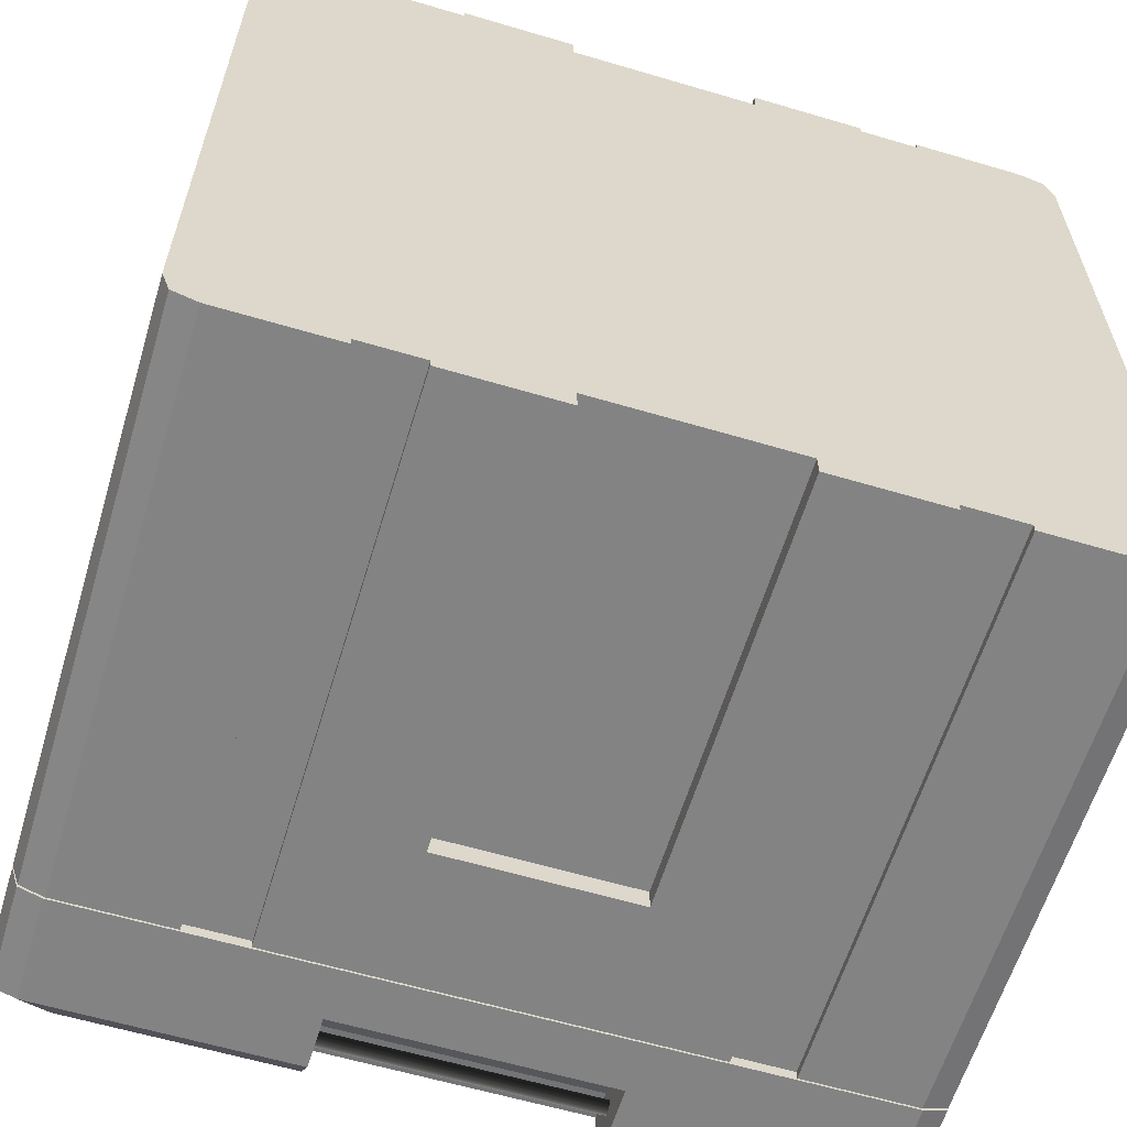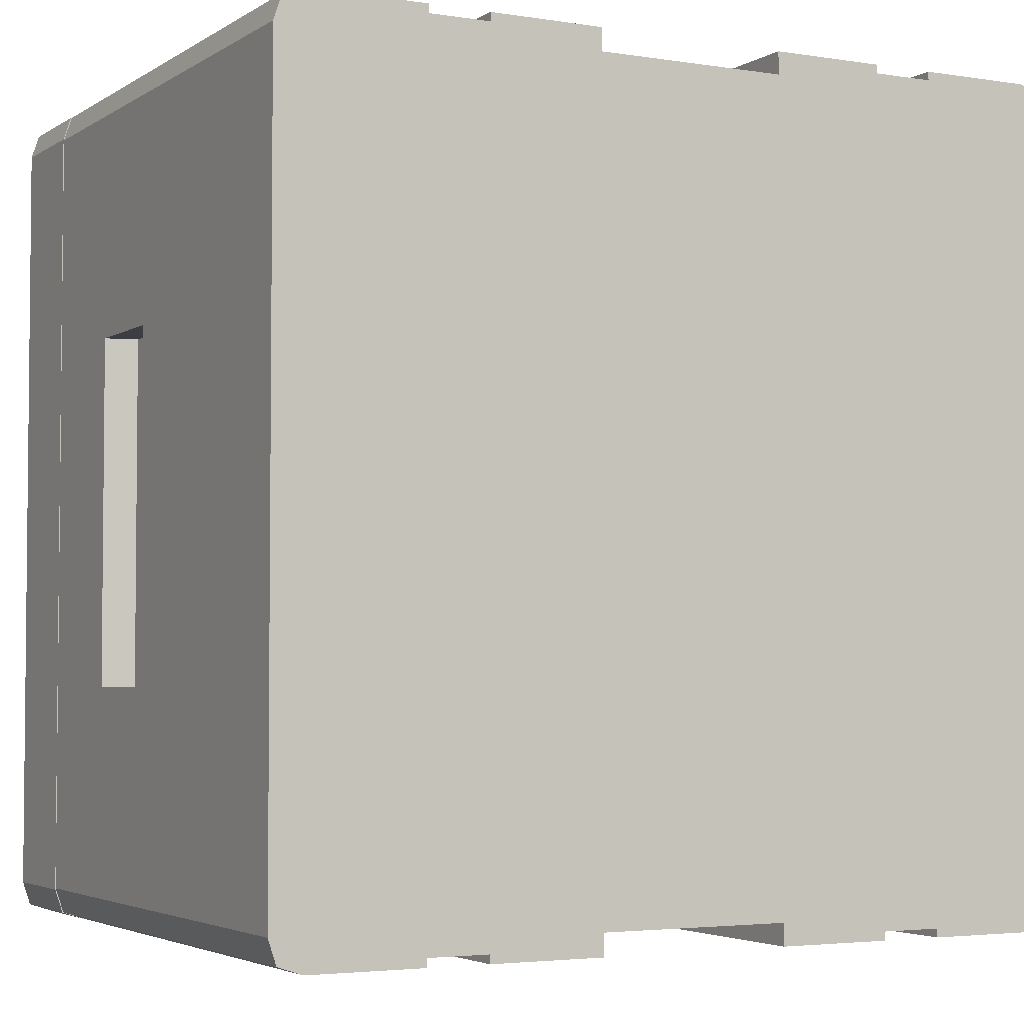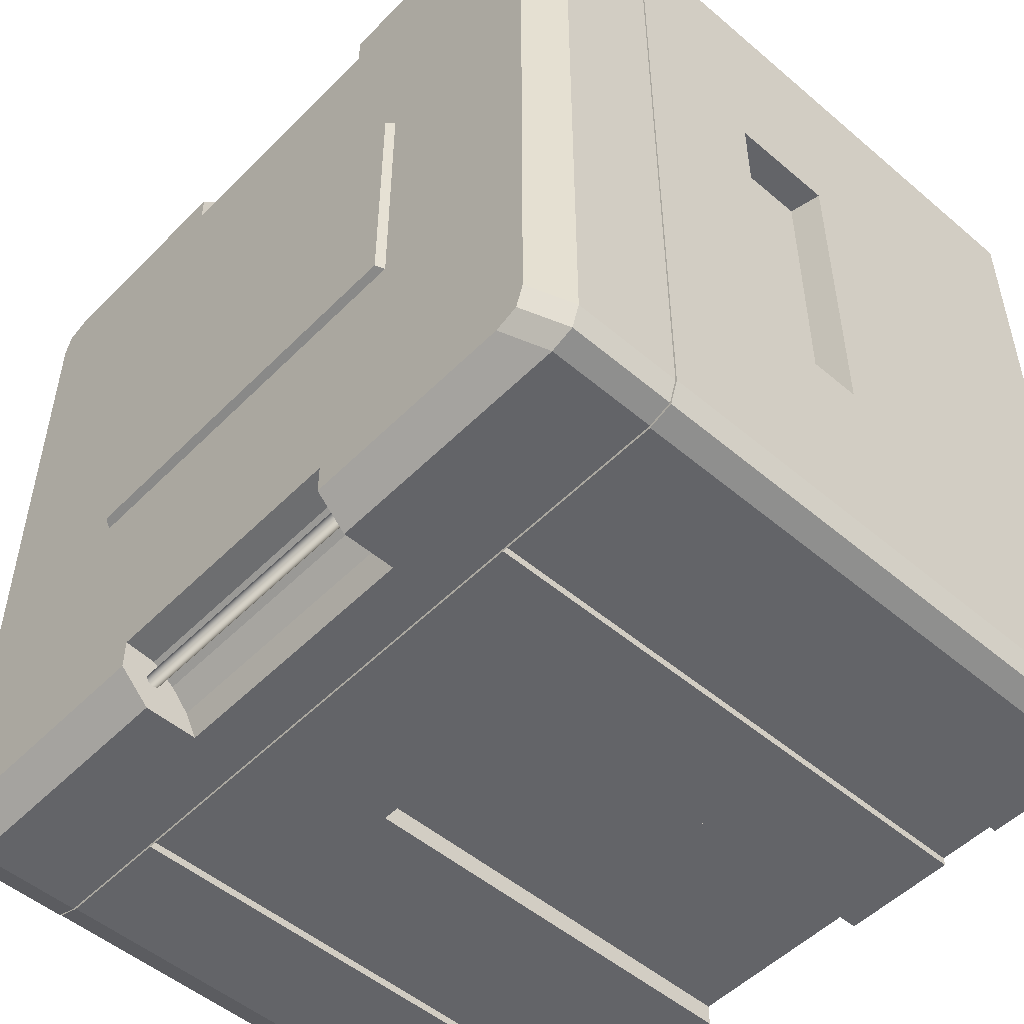
<metadata>
{"format":"obj","ext":"obj","renderer":"f3d","projection":"perspective","resolution":1024,"background":"white","views":[{"elev":-61.1,"azim":-16.8,"up":"+Z"},{"elev":-3.6,"azim":-28.1,"up":"+Z"},{"elev":-51.3,"azim":-132.7,"up":"+Z"}]}
</metadata>
<code>
v  28.48 3.192 -52.65
v  0.9676 3.192 -52.65
v  0.9676 3.192 -3.406
v  28.48 3.192 -3.406
v  28.48 -0 29.99
v  28.48 45.19 29.99
v  0.9676 45.19 29.99
v  0.9676 -0 29.99
v  74.73 0 -52.63
v  74.73 45.19 -52.63
v  74.73 45.19 -3.409
v  74.73 0 -3.409
v  0.9676 0 -83.69
v  0.9676 45.19 -83.69
v  28.48 45.19 -83.69
v  28.48 0 -83.69
v  -45.27 0 -3.409
v  -45.27 45.19 -3.409
v  -45.27 45.19 -52.63
v  -45.27 0 -52.63
v  73.55 -0 32.01
v  73.55 45.19 32.01
v  70.04 45.19 33.18
v  70.04 -0 33.18
v  -44.1 80 32.01
v  -44.1 60.65 32.01
v  -40.59 60.65 33.18
v  -40.59 80 33.18
v  73.55 0 -85.65
v  73.55 45.19 -85.65
v  74.73 45.19 -82.13
v  74.73 0 -82.13
v  -44.1 0 -85.65
v  -44.1 45.19 -85.65
v  -40.59 45.19 -86.82
v  -40.59 0 -86.82
v  74.73 -0 28.49
v  74.73 45.19 28.49
v  -45.27 80 28.49
v  -45.27 60.65 28.49
v  70.04 0 -86.82
v  70.04 45.19 -86.82
v  -45.27 0 -82.13
v  -45.27 45.19 -82.13
v  0.9676 80 33.18
v  0.9676 60.65 33.18
v  28.48 60.65 33.18
v  28.48 80 33.18
v  74.73 80 -3.409
v  74.73 60.65 -3.409
v  74.73 60.65 -52.63
v  74.73 80 -52.63
v  28.48 80 -86.82
v  28.48 60.65 -86.82
v  0.9676 60.65 -86.82
v  0.9676 80 -86.82
v  -45.27 80 -52.63
v  -45.27 60.65 -52.63
v  -45.27 60.65 -3.409
v  -45.27 80 -3.409
v  73.55 80 32.01
v  70.04 80 33.18
v  70.04 60.65 33.18
v  73.55 60.65 32.01
v  -44.1 45.19 32.01
v  -40.59 45.19 33.18
v  73.55 80 -85.65
v  74.73 80 -82.13
v  74.73 60.65 -82.13
v  73.55 60.65 -85.65
v  -44.1 80 -85.65
v  -40.59 80 -86.82
v  -40.59 60.65 -86.82
v  -44.1 60.65 -85.65
v  74.73 80 28.49
v  74.73 60.65 28.49
v  -45.27 45.19 28.49
v  70.04 80 -86.82
v  70.04 60.65 -86.82
v  -45.27 80 -82.13
v  -45.27 60.65 -82.13
v  53.63 3.192 -52.65
v  44.89 3.192 -52.65
v  44.89 3.192 -3.406
v  53.63 3.192 -3.406
v  -24.18 3.192 -3.406
v  -15.44 3.192 -3.406
v  -15.44 3.192 -52.65
v  -24.18 3.192 -52.65
v  53.63 -0 31.96
v  53.63 45.19 31.96
v  44.89 45.19 31.96
v  44.89 -0 31.96
v  -24.18 60.65 31.96
v  -24.18 45.19 31.96
v  -15.44 45.19 31.96
v  -15.44 60.65 31.96
v  -24.18 0 -85.61
v  -24.18 45.19 -85.61
v  -15.44 45.19 -85.61
v  -15.44 0 -85.61
v  53.63 60.65 -85.61
v  53.63 45.19 -85.61
v  44.89 45.19 -85.61
v  44.89 60.65 -85.61
v  -24.18 80 31.54
v  -15.44 80 31.59
v  53.63 60.65 31.96
v  53.63 80 31.19
v  44.89 80 31.18
v  44.89 60.65 31.96
v  53.63 80 -85.61
v  44.89 80 -85.61
v  -24.18 60.65 -85.61
v  -24.18 80 -85.61
v  -15.44 80 -85.61
v  -15.44 60.65 -85.61
v  28.48 45.19 33.18
v  28.48 -0 33.18
v  0.9676 60.65 29.99
v  28.48 60.65 29.99
v  0.9676 45.19 33.18
v  0.9676 45.19 -86.82
v  0.9676 0 -86.82
v  28.48 60.65 -83.69
v  0.9676 60.65 -83.69
v  28.48 45.19 -86.82
v  53.63 0 -3.406
v  53.63 0 -52.65
v  28.48 0 -52.65
v  44.89 0 -52.65
v  44.89 0 -3.406
v  28.48 0 -3.406
v  -24.18 0 -52.65
v  -24.18 0 -3.406
v  0.9676 0 -3.406
v  -15.44 0 -3.406
v  -15.44 0 -52.65
v  0.9676 0 -52.65
v  70.04 80 -52.64
v  70.04 80 -3.409
v  -40.59 3.192 -52.64
v  -40.59 3.192 -3.409
v  53.63 45.19 33.18
v  53.63 -0 33.18
v  44.89 45.19 33.18
v  44.89 60.65 33.18
v  -24.18 45.19 33.18
v  -24.18 60.65 33.18
v  0.9676 -0 33.18
v  -15.44 45.19 33.18
v  -15.44 -0 33.18
v  -24.18 45.19 -86.82
v  -24.18 0 -86.82
v  -15.44 45.19 -86.82
v  -15.44 60.65 -86.82
v  53.63 45.19 -86.82
v  53.63 60.65 -86.82
v  28.48 0 -86.82
v  44.89 45.19 -86.82
v  44.89 0 -86.82
v  -24.18 80 33.18
v  -15.44 80 33.18
v  -15.44 60.65 33.18
v  53.63 80 33.18
v  53.63 60.65 33.18
v  44.89 80 33.18
v  53.63 80 -86.82
v  44.89 80 -86.82
v  44.89 60.65 -86.82
v  -24.18 80 -86.82
v  -24.18 60.65 -86.82
v  -15.44 80 -86.82
v  -15.44 -0 31.96
v  44.89 0 -85.61
v  0.9676 80 -82.13
v  28.48 80 -82.13
v  0.9676 3.192 28.49
v  28.48 3.192 28.49
v  -45.27 -0 28.49
v  44.89 80 -82.13
v  53.63 80 -82.13
v  44.89 3.192 28.49
v  53.63 3.192 28.49
v  -24.18 3.192 28.49
v  -15.44 3.192 28.49
v  -24.18 80 -82.13
v  -15.44 80 -82.13
v  53.63 0 -86.82
v  44.89 -0 33.18
v  -24.18 -0 33.18
v  -40.59 -0 33.18
v  -44.1 -0 32.01
v  -15.44 0 -86.82
v  70.04 80 -82.13
v  70.04 80 28.49
v  -40.59 3.192 28.49
v  -40.59 80 -82.13
v  70.19 59.66 -52.61
v  70.19 59.66 -3.414
v  70.19 46.18 -3.414
v  70.19 46.18 -52.61
v  -40.72 59.66 -3.414
v  -40.72 59.66 -52.61
v  -40.72 46.18 -52.61
v  -40.72 46.18 -3.414
v  -24.18 -0 31.96
v  53.63 0 -85.61
v  -40.59 80 -3.409
v  -40.59 80 -52.64
v  -40.59 80 28.49
v  70.04 3.192 -3.409
v  70.04 3.192 -52.64
v  70.04 3.192 28.49
v  -24.18 80 28.49
v  -15.44 80 28.49
v  0.9676 80 28.49
v  28.48 80 28.49
v  44.89 80 28.49
v  53.63 80 28.49
v  -24.18 3.192 -82.13
v  -40.59 3.192 -82.13
v  -15.44 3.192 -82.13
v  0.9676 3.192 -82.13
v  28.48 3.192 -82.13
v  44.89 3.192 -82.13
v  53.63 3.192 -82.13
v  70.04 3.192 -82.13
o Box264
g Box264
f 1 2 3 4
f 5 6 7 8
f 9 10 11 12
f 13 14 15 16
f 17 18 19 20
f 21 22 23 24
f 25 26 27 28
f 29 30 31 32
f 33 34 35 36
f 37 38 22 21
f 39 40 26 25
f 41 42 30 29
f 43 44 34 33
f 45 46 47 48
f 49 50 51 52
f 53 54 55 56
f 57 58 59 60
f 61 62 63 64
f 65 66 27 26
f 67 68 69 70
f 71 72 73 74
f 75 61 64 76
f 77 65 26 40
f 78 67 70 79
f 80 71 74 81
f 82 83 84 85
f 86 87 88 89
f 90 91 92 93
f 94 95 96 97
f 98 99 100 101
f 102 103 104 105
f 106 94 97 107
f 108 109 110 111
f 112 102 105 113
f 114 115 116 117
f 118 6 5 119
f 47 46 120 121
f 122 7 120 46
f 123 14 13 124
f 55 54 125 126
f 127 15 125 54
f 12 128 129 9
f 130 131 132 133
f 20 134 135 17
f 136 137 138 139
f 52 140 141 49
f 4 84 83 1
f 86 89 142 143
f 2 88 87 3
f 24 23 144 145
f 47 118 146 147
f 27 66 148 149
f 150 122 151 152
f 36 35 153 154
f 55 123 155 156
f 79 42 157 158
f 159 127 160 161
f 28 27 149 162
f 46 45 163 164
f 63 62 165 166
f 48 47 147 167
f 78 79 158 168
f 54 53 169 170
f 73 72 171 172
f 56 55 156 173
f 144 91 90 145
f 166 165 109 108
f 167 147 111 110
f 146 92 111 147
f 162 149 94 106
f 148 95 94 149
f 151 96 174 152
f 164 163 107 97
f 153 99 98 154
f 172 171 115 114
f 171 173 116 115
f 173 156 117 116
f 155 100 117 156
f 169 168 112 113
f 168 158 102 112
f 157 103 102 158
f 160 104 175 161
f 170 169 113 105
f 53 56 176 177
f 178 179 4 3
f 32 31 10 9
f 76 38 11 50
f 180 77 18 17
f 81 44 19 58
f 75 76 50 49
f 69 68 52 51
f 80 81 58 57
f 40 39 60 59
f 168 169 181 182
f 183 184 85 84
f 185 186 87 86
f 173 171 187 188
f 37 21 24 145 128 12
f 189 41 29 32 9 129
f 159 161 131 130
f 190 119 133 132
f 43 33 36 154 134 20
f 191 192 193 180 17 135
f 150 152 137 136
f 194 124 139 138
f 68 67 78 195
f 49 141 196 75
f 179 183 84 4
f 169 53 177 181
f 86 143 197 185
f 171 72 198 187
f 56 173 188 176
f 186 178 3 87
f 121 120 7 6
f 199 200 201 202
f 126 125 15 14
f 203 204 205 206
f 64 63 23 22
f 70 69 31 30
f 74 73 35 34
f 76 64 22 38
f 79 70 30 42
f 81 74 34 44
f 193 192 66 65
f 180 193 65 77
f 108 111 92 91
f 207 174 96 95
f 114 117 100 99
f 208 175 104 103
f 47 121 6 118
f 150 8 7 122
f 55 126 14 123
f 159 16 15 127
f 63 166 144 23
f 119 190 146 118
f 192 191 148 66
f 46 164 151 122
f 73 172 153 35
f 124 194 155 123
f 41 189 157 42
f 54 170 160 127
f 166 108 91 144
f 190 93 92 146
f 191 207 95 148
f 164 97 96 151
f 172 114 99 153
f 194 101 100 155
f 189 208 103 157
f 170 105 104 160
f 69 51 10 31
f 37 12 11 38
f 40 59 18 77
f 43 20 19 44
f 51 50 200 199
f 50 11 201 200
f 11 10 202 201
f 10 51 199 202
f 59 58 204 203
f 58 19 205 204
f 19 18 206 205
f 18 59 203 206
f 208 90 93 175
f 16 5 8 13
f 101 174 207 98
f 71 80 198 72
f 57 60 209 210
f 60 39 211 209
f 168 182 195 78
f 82 85 212 213
f 85 184 214 212
f 25 28 211 39
f 211 28 162 106 215
f 106 107 216 215
f 45 217 216 107 163
f 45 48 218 217
f 218 48 167 110 219
f 110 109 220 219
f 62 196 220 109 165
f 196 62 61 75
f 57 210 198 80
f 142 89 221 222
f 89 88 223 221
f 88 2 224 223
f 2 1 225 224
f 1 83 226 225
f 83 82 227 226
f 82 213 228 227
f 140 52 68 195
f 210 209 143 142
f 209 211 197 143
f 211 215 185 197
f 215 216 186 185
f 216 217 178 186
f 217 218 179 178
f 218 219 183 179
f 219 220 184 183
f 220 196 214 184
f 196 141 212 214
f 141 140 213 212
f 140 195 228 213
f 195 182 227 228
f 182 181 226 227
f 181 177 225 226
f 177 176 224 225
f 176 188 223 224
f 188 187 221 223
f 187 198 222 221
f 198 210 142 222
v  33.98 87.24 -6.821
v  -4.529 87.24 -6.821
v  -4.529 87.24 -46.82
v  33.98 87.24 -46.82
v  33.98 100.2 -45.33
v  -4.524 100.2 -45.33
v  -4.524 100.2 -8.316
v  33.98 100.2 -8.316
v  33.98 80.24 33.18
v  33.98 88 33.18
v  -4.529 88 33.18
v  -4.529 80.24 33.18
v  74.73 80.24 -46.82
v  74.73 88 -46.82
v  74.73 88 -6.821
v  74.73 80.24 -6.821
v  -4.529 80.24 -86.82
v  -4.529 88 -86.82
v  33.98 88 -86.82
v  33.98 80.24 -86.82
v  -45.27 80.24 -6.821
v  -45.27 88 -6.821
v  -45.27 88 -46.82
v  -45.27 80.24 -46.82
v  33.98 89.82 29.99
v  33.98 92.15 26.76
v  -4.524 92.15 26.76
v  -4.529 89.82 29.99
v  74.73 95.75 -46.82
v  70.24 100.2 -45.33
v  70.24 100.2 -8.316
v  74.73 95.75 -6.821
v  -4.529 89.77 -83.54
v  -4.524 92.43 -80.53
v  33.98 92.43 -80.53
v  33.98 89.77 -83.54
v  -45.27 95.75 -6.821
v  -40.79 100.2 -8.316
v  -40.79 100.2 -45.33
v  -45.27 95.75 -46.82
v  70.24 87.24 -46.82
v  70.24 87.24 -6.821
v  -40.79 87.24 -6.821
v  -40.79 87.24 -46.82
v  65.75 100.2 -45.33
v  65.75 100.2 -8.316
v  -36.3 100.2 -45.33
v  -36.3 100.2 -8.316
v  70.24 80.24 33.18
v  70.24 88 33.18
v  -40.79 95.75 33.18
v  -40.79 88 33.18
v  -4.529 95.75 33.18
v  -40.79 80.24 -86.82
v  -40.79 88 -86.82
v  70.24 95.75 -86.82
v  70.24 88 -86.82
v  33.98 95.75 -86.82
v  33.98 95.75 33.18
v  70.24 95.75 33.18
v  65.75 100.2 28.69
v  33.98 100.2 28.69
v  -36.3 100.2 28.69
v  -4.524 100.2 28.69
v  -4.529 95.75 -86.82
v  -40.79 95.75 -86.82
v  -36.3 100.2 -82.33
v  -4.524 100.2 -82.33
v  65.75 100.2 -82.33
v  33.98 100.2 -82.33
v  -4.529 80.24 28.69
v  33.98 80.24 28.69
v  -4.529 87.24 -82.33
v  33.98 87.24 -82.33
v  33.98 100.2 -77.85
v  -4.524 100.2 -77.85
v  -4.524 100.2 24.21
v  33.98 100.2 24.21
v  74.73 80.24 -82.33
v  74.73 88 -82.33
v  74.73 95.75 28.69
v  74.73 88 28.69
v  -45.27 80.24 28.69
v  -45.27 88 28.69
v  -45.27 95.75 -82.33
v  -45.27 88 -82.33
v  74.73 95.75 -82.33
v  70.24 100.2 -77.85
v  70.24 100.2 24.21
v  -45.27 95.75 28.69
v  -40.79 100.2 24.21
v  -40.79 100.2 -77.85
v  70.24 80.24 28.69
v  70.24 87.24 -82.33
v  -40.79 87.24 -82.33
v  -40.79 80.24 33.18
v  -40.79 80.24 28.69
v  65.75 100.2 -77.85
v  65.75 100.2 24.21
v  -36.3 100.2 24.21
v  -36.3 100.2 -77.85
v  73.6 80.24 32.06
v  73.6 88 32.06
v  -44.15 95.75 32.06
v  -44.15 88 32.06
v  73.6 80.24 -85.7
v  73.6 88 -85.7
v  -44.15 80.24 -85.7
v  -44.15 88 -85.7
v  -39.67 100.2 27.57
v  69.12 100.2 27.57
v  73.6 95.75 32.06
v  -39.67 100.2 -81.21
v  -44.15 95.75 -85.7
v  69.12 100.2 -81.21
v  73.6 95.75 -85.7
v  74.73 80.24 28.69
v  70.24 80.24 -86.82
v  -45.27 80.24 -82.33
v  33.98 96.05 24.71
v  -4.524 96.05 24.71
v  -4.524 95.78 -78.23
v  33.98 95.78 -78.23
v  -44.15 80.24 32.06
v  -4.529 87.24 28.69
v  -40.79 87.24 28.69
v  33.98 87.24 28.69
v  70.24 87.24 28.69
v  -4.529 80.24 -82.33
v  -40.79 80.24 -82.33
v  33.98 80.24 -82.33
v  70.24 80.24 -82.33
v  70.24 80.24 -46.82
v  70.24 80.24 -6.821
v  -40.79 80.24 -6.821
v  -40.79 80.24 -46.82
o Box265
g Box265
f 229 230 231 232
f 233 234 235 236
f 237 238 239 240
f 241 242 243 244
f 245 246 247 248
f 249 250 251 252
f 253 254 255 256
f 257 258 259 260
f 261 262 263 264
f 265 266 267 268
f 229 232 269 270
f 231 230 271 272
f 258 273 274 259
f 235 234 275 276
f 277 278 238 237
f 279 280 239 281
f 282 283 246 245
f 284 285 247 286
f 287 288 289 290
f 291 279 281 292
f 293 294 295 296
f 297 284 286 298
f 237 240 299 300
f 301 302 232 231
f 303 304 234 233
f 305 306 236 235
f 307 308 242 241
f 309 310 243 260
f 311 312 250 249
f 313 314 251 268
f 257 315 316 258
f 317 309 260 259
f 265 318 319 266
f 320 313 268 267
f 237 300 321 277
f 302 322 269 232
f 301 231 272 323
f 240 324 325 299
f 316 326 273 258
f 317 259 274 327
f 305 235 276 328
f 304 329 275 234
f 330 331 278 277
f 332 333 280 279
f 334 335 308 307
f 336 337 283 282
f 291 338 332 279
f 317 339 340 309
f 320 341 342 313
f 297 343 344 284
f 345 310 331 330
f 318 312 333 332
f 346 285 335 334
f 347 314 337 336
f 338 319 318 332
f 339 289 288 340
f 341 295 294 342
f 343 316 315 344
f 292 305 328 291
f 255 254 348 349
f 339 317 327 289
f 267 275 329 320
f 267 266 276 275
f 266 319 328 276
f 328 319 338 291
f 233 273 326 303
f 233 236 274 273
f 236 306 327 274
f 306 290 289 327
f 343 297 326 316
f 297 298 303 326
f 263 262 350 351
f 296 295 329 304
f 329 295 341 320
f 257 260 243 242
f 265 268 251 250
f 288 287 238 278
f 324 240 239 280
f 294 293 246 283
f 346 248 247 285
f 315 257 242 308
f 345 244 243 310
f 318 265 250 312
f 347 252 251 314
f 340 288 278 331
f 352 324 280 333
f 344 315 308 335
f 342 294 283 337
f 309 340 331 310
f 311 352 333 312
f 284 344 335 285
f 313 342 337 314
f 290 306 348 254
f 306 305 349 348
f 305 292 255 349
f 292 281 256 255
f 281 239 256
f 239 238 253 256
f 238 287 253
f 287 290 254 253
f 296 304 350 262
f 304 303 351 350
f 303 298 263 351
f 298 286 264 263
f 286 247 264
f 247 246 261 264
f 246 293 261
f 293 296 262 261
f 230 353 354 271
f 230 229 355 353
f 229 270 356 355
f 245 357 358 282
f 245 248 359 357
f 248 346 360 359
f 334 307 360 346
f 307 241 361 360
f 241 244 362 361
f 244 345 321 362
f 321 345 330 277
f 352 311 325 324
f 311 249 363 325
f 249 252 364 363
f 252 347 358 364
f 358 347 336 282
f 300 299 353 355
f 299 325 354 353
f 325 363 271 354
f 363 364 272 271
f 364 358 323 272
f 358 357 301 323
f 357 359 302 301
f 359 360 322 302
f 360 361 269 322
f 361 362 270 269
f 362 321 356 270
f 321 300 355 356
v  -5.232 95.36 27.67
v  -5.232 94.7 28.45
v  -5.232 95.01 28.63
v  -5.232 95.36 28.7
v  -5.232 94.35 27.85
v  -5.232 94.47 28.18
v  -5.232 94.47 27.15
v  -5.232 94.35 27.49
v  -5.232 95.01 26.7
v  -5.232 94.7 26.88
v  -5.232 95.71 26.7
v  -5.232 95.36 26.64
v  -5.232 96.25 27.15
v  -5.232 96.02 26.88
v  -5.232 96.37 27.85
v  -5.232 96.37 27.49
v  -5.232 96.02 28.45
v  -5.232 96.25 28.18
v  -5.232 95.71 28.63
v  34.63 95.01 28.63
v  34.63 95.36 28.7
v  34.63 94.7 28.45
v  34.63 94.47 28.18
v  34.63 94.35 27.85
v  34.63 94.35 27.49
v  34.63 94.47 27.15
v  34.63 94.7 26.88
v  34.63 95.01 26.7
v  34.63 95.36 26.64
v  34.63 95.71 26.7
v  34.63 96.02 26.88
v  34.63 96.25 27.15
v  34.63 96.37 27.49
v  34.63 96.37 27.85
v  34.63 96.25 28.18
v  34.63 96.02 28.45
v  34.63 95.71 28.63
v  34.63 95.36 27.67
o Cylinder014
g Cylinder014
f 365 366 367 368
f 365 369 370 366
f 365 371 372 369
f 365 373 374 371
f 365 375 376 373
f 365 377 378 375
f 365 379 380 377
f 365 381 382 379
f 365 368 383 381
f 368 367 384 385
f 367 366 386 384
f 366 370 387 386
f 370 369 388 387
f 369 372 389 388
f 372 371 390 389
f 371 374 391 390
f 374 373 392 391
f 373 376 393 392
f 376 375 394 393
f 375 378 395 394
f 378 377 396 395
f 377 380 397 396
f 380 379 398 397
f 379 382 399 398
f 382 381 400 399
f 381 383 401 400
f 383 368 385 401
f 402 401 385 384
f 402 384 386 387
f 402 387 388 389
f 402 389 390 391
f 402 391 392 393
f 402 393 394 395
f 402 395 396 397
f 402 397 398 399
f 402 399 400 401
v  -14.75 100.2 -8.226
v  -14.75 100.2 -45.42
v  44.2 100.2 -45.42
v  44.2 100.2 -8.226
v  -13.98 101.4 -8.712
v  43.43 101.4 -8.712
v  43.43 101.4 -44.93
v  -13.98 101.4 -44.93
o Box266
g Box266
f 403 404 405 406
f 407 408 409 410
f 403 406 408 407
f 406 405 409 408
f 405 404 410 409
f 404 403 407 410
v  -5.232 95.36 -81.55
v  -5.232 94.7 -80.76
v  -5.232 95.01 -80.58
v  -5.232 95.36 -80.52
v  -5.232 94.35 -81.37
v  -5.232 94.47 -81.03
v  -5.232 94.47 -82.06
v  -5.232 94.35 -81.73
v  -5.232 95.01 -82.51
v  -5.232 94.7 -82.33
v  -5.232 95.71 -82.51
v  -5.232 95.36 -82.57
v  -5.232 96.25 -82.06
v  -5.232 96.02 -82.33
v  -5.232 96.37 -81.37
v  -5.232 96.37 -81.73
v  -5.232 96.02 -80.76
v  -5.232 96.25 -81.03
v  -5.232 95.71 -80.58
v  34.63 95.01 -80.58
v  34.63 95.36 -80.52
v  34.63 94.7 -80.76
v  34.63 94.47 -81.03
v  34.63 94.35 -81.37
v  34.63 94.35 -81.73
v  34.63 94.47 -82.06
v  34.63 94.7 -82.33
v  34.63 95.01 -82.51
v  34.63 95.36 -82.57
v  34.63 95.71 -82.51
v  34.63 96.02 -82.33
v  34.63 96.25 -82.06
v  34.63 96.37 -81.73
v  34.63 96.37 -81.37
v  34.63 96.25 -81.03
v  34.63 96.02 -80.76
v  34.63 95.71 -80.58
v  34.63 95.36 -81.55
o Cylinder015
g Cylinder015
f 411 412 413 414
f 411 415 416 412
f 411 417 418 415
f 411 419 420 417
f 411 421 422 419
f 411 423 424 421
f 411 425 426 423
f 411 427 428 425
f 411 414 429 427
f 414 413 430 431
f 413 412 432 430
f 412 416 433 432
f 416 415 434 433
f 415 418 435 434
f 418 417 436 435
f 417 420 437 436
f 420 419 438 437
f 419 422 439 438
f 422 421 440 439
f 421 424 441 440
f 424 423 442 441
f 423 426 443 442
f 426 425 444 443
f 425 428 445 444
f 428 427 446 445
f 427 429 447 446
f 429 414 431 447
f 448 447 431 430
f 448 430 432 433
f 448 433 434 435
f 448 435 436 437
f 448 437 438 439
f 448 439 440 441
f 448 441 442 443
f 448 443 444 445
f 448 445 446 447

</code>
